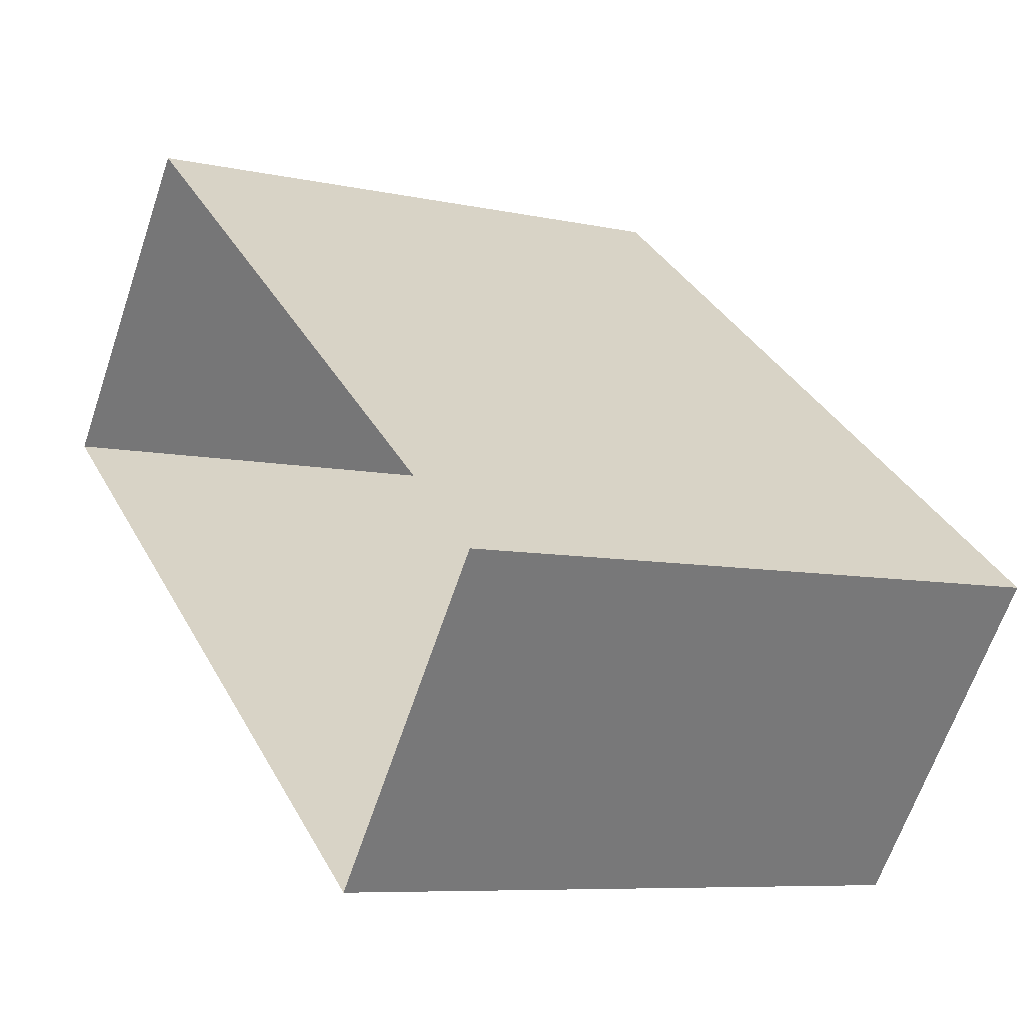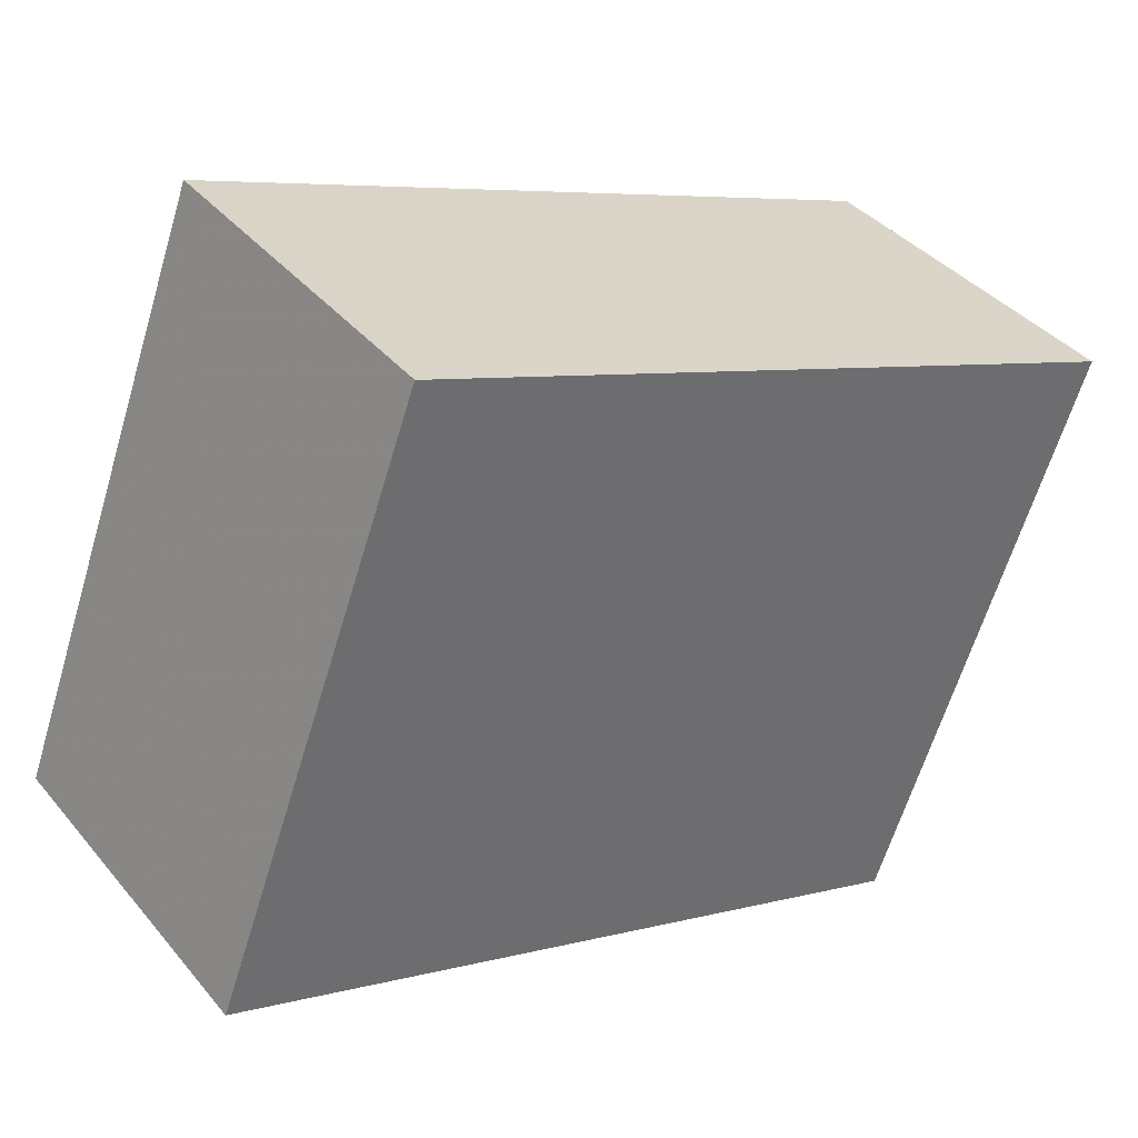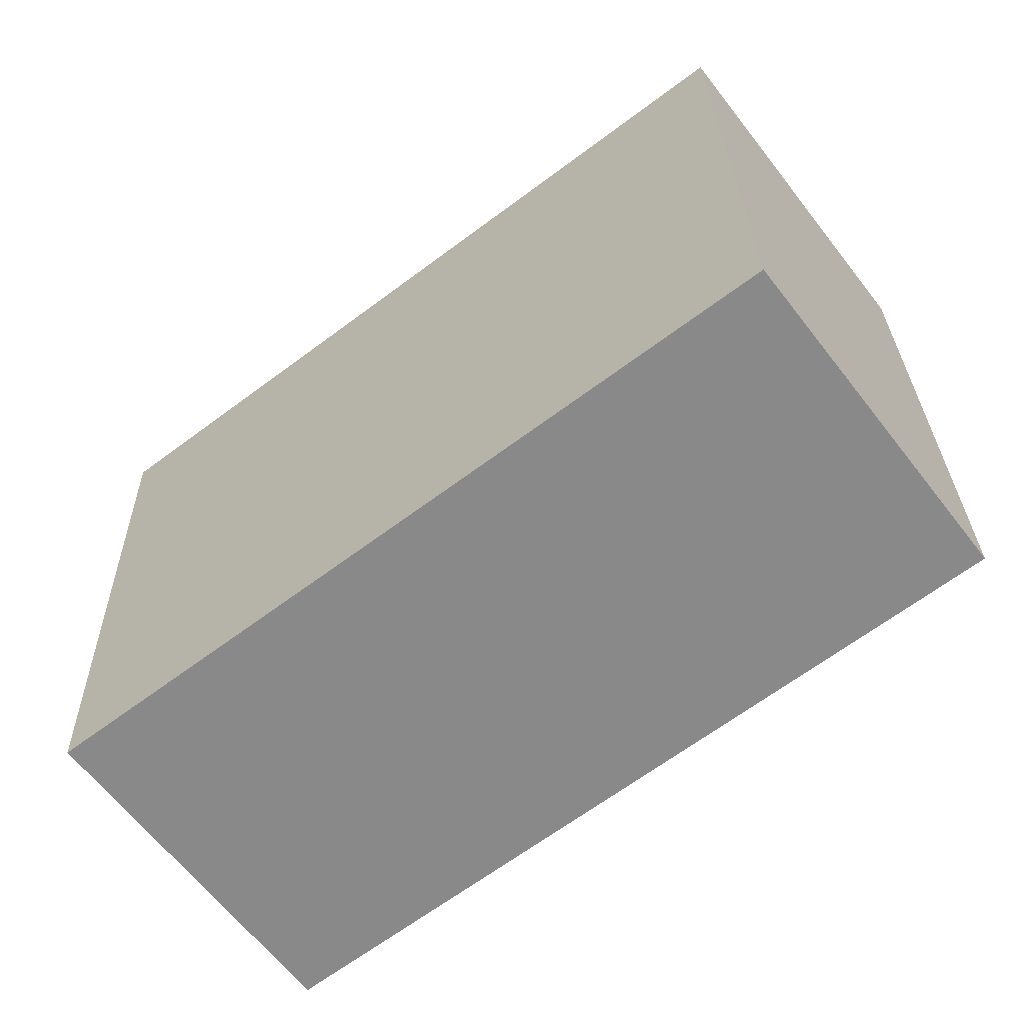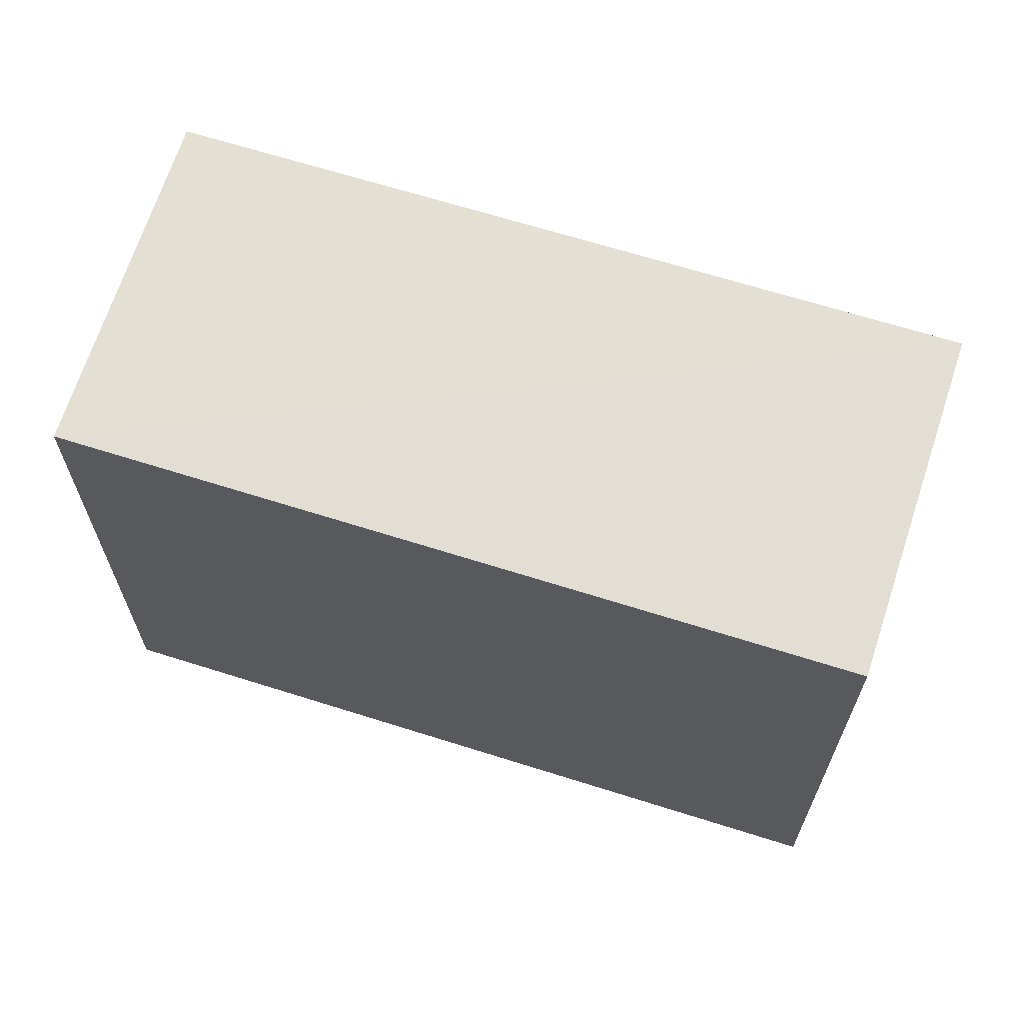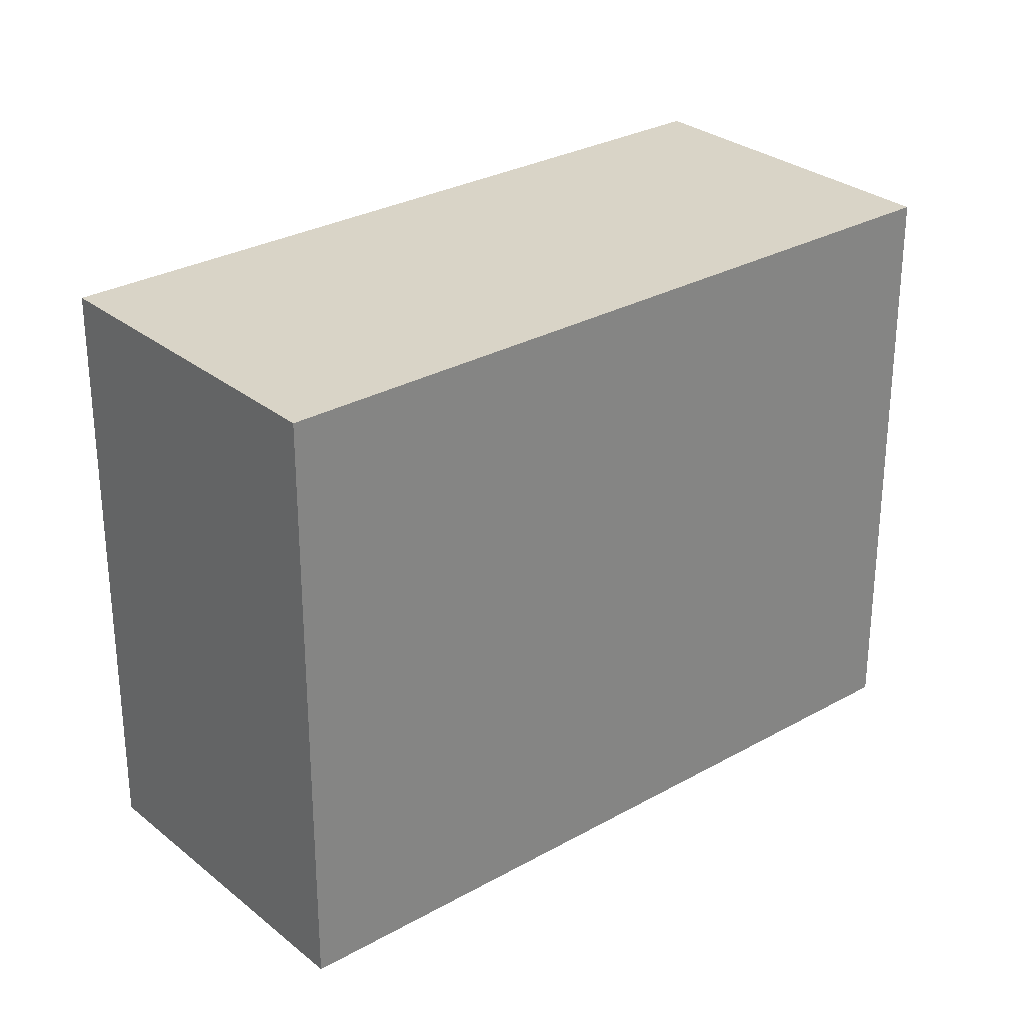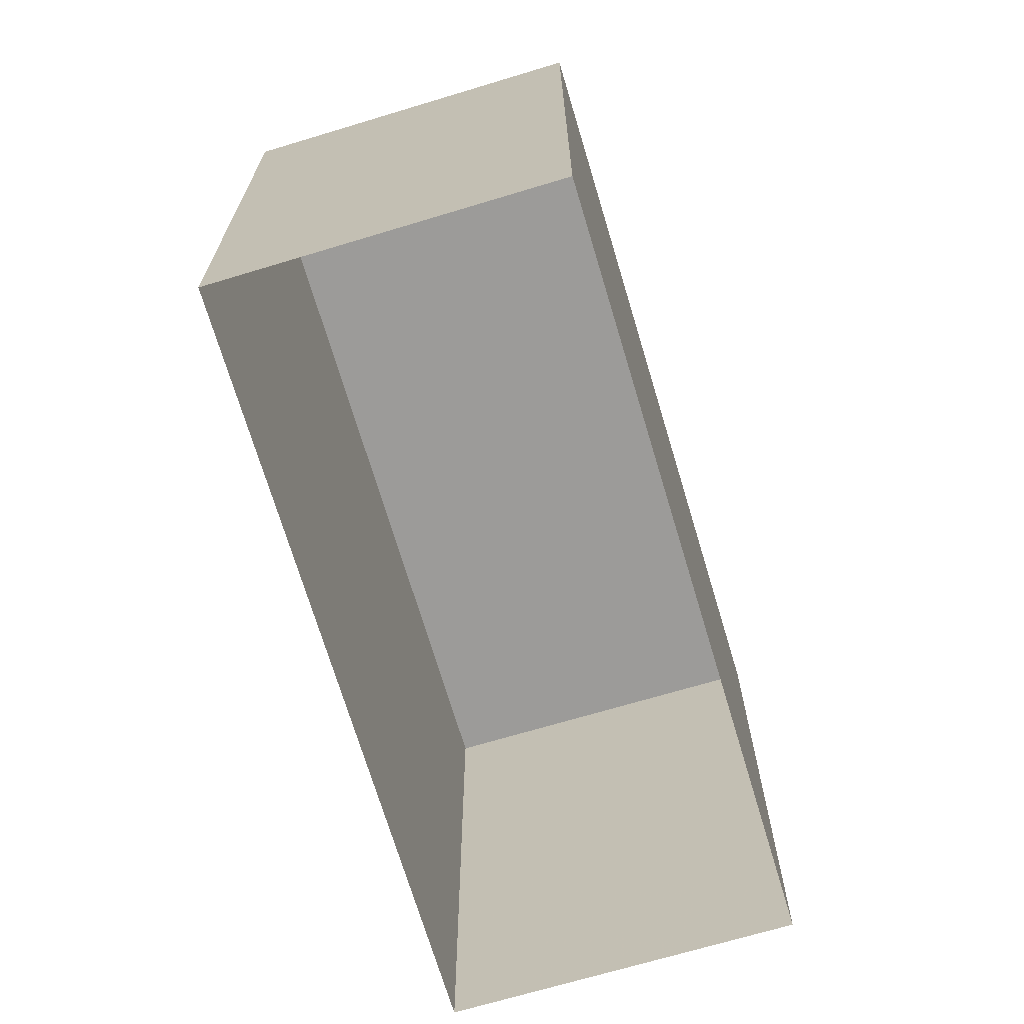
<metadata>
{"format":"obj","ext":"obj","renderer":"f3d","projection":"perspective","resolution":1024,"background":"white","views":[{"elev":-7.5,"azim":-121.8,"up":"+Y"},{"elev":-63.4,"azim":-16.8,"up":"+Y"},{"elev":26.9,"azim":-1.0,"up":"+Y"},{"elev":67.1,"azim":-125.2,"up":"+Z"},{"elev":28.8,"azim":177.3,"up":"+Z"},{"elev":-69.6,"azim":-36.1,"up":"+Z"}]}
</metadata>
<code>
v -2.233e+05 -1.271e+05 18.51
v -2.233e+05 -1.271e+05 18.51
v -2.233e+05 -1.271e+05 18.51
v -2.233e+05 -1.271e+05 18.51
v -2.233e+05 -1.271e+05 22.7
v -2.233e+05 -1.271e+05 22.7
v -2.233e+05 -1.271e+05 22.7
v -2.233e+05 -1.271e+05 22.7
f 1 2 3
f 4 1 3
f 5 6 7
f 8 5 7
f 5 1 4
f 6 5 4
f 8 3 2
f 8 7 3
f 8 2 1
f 5 8 1
f 6 4 3
f 7 6 3

</code>
